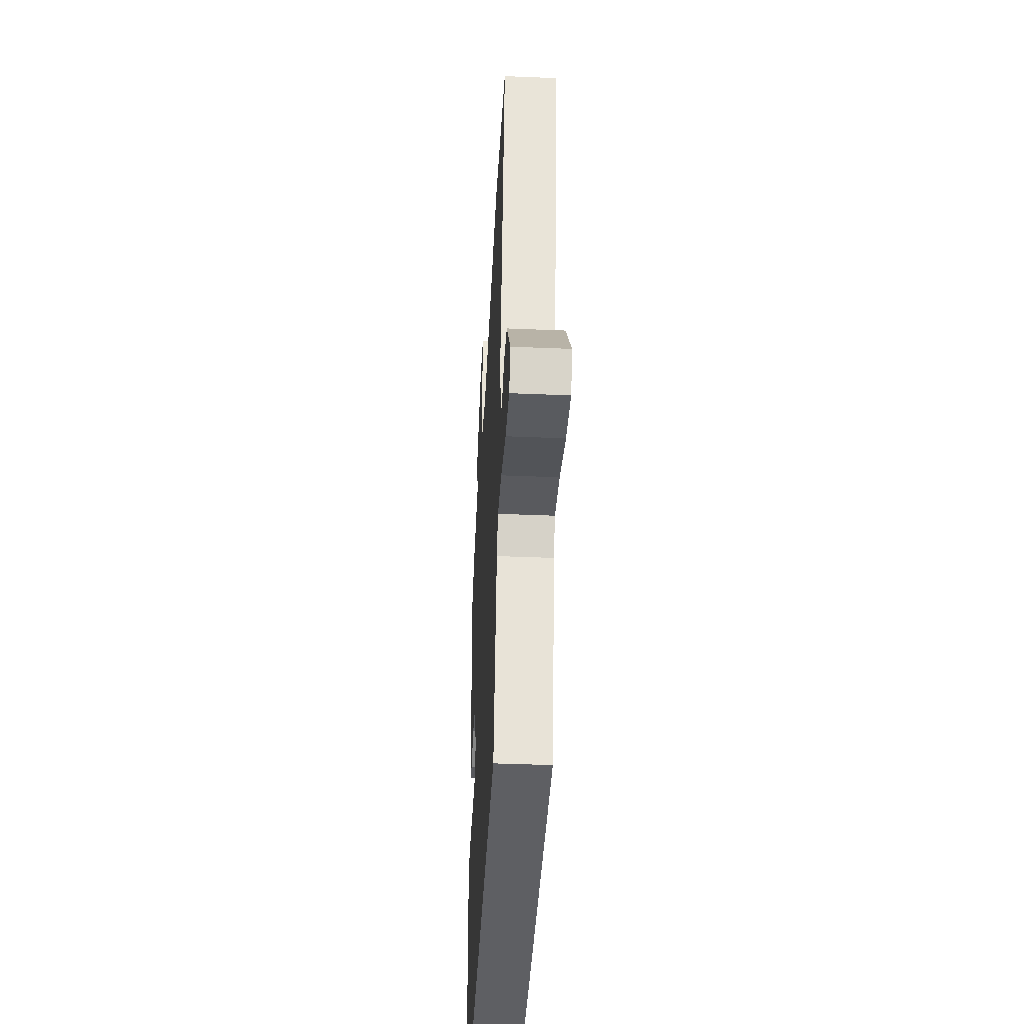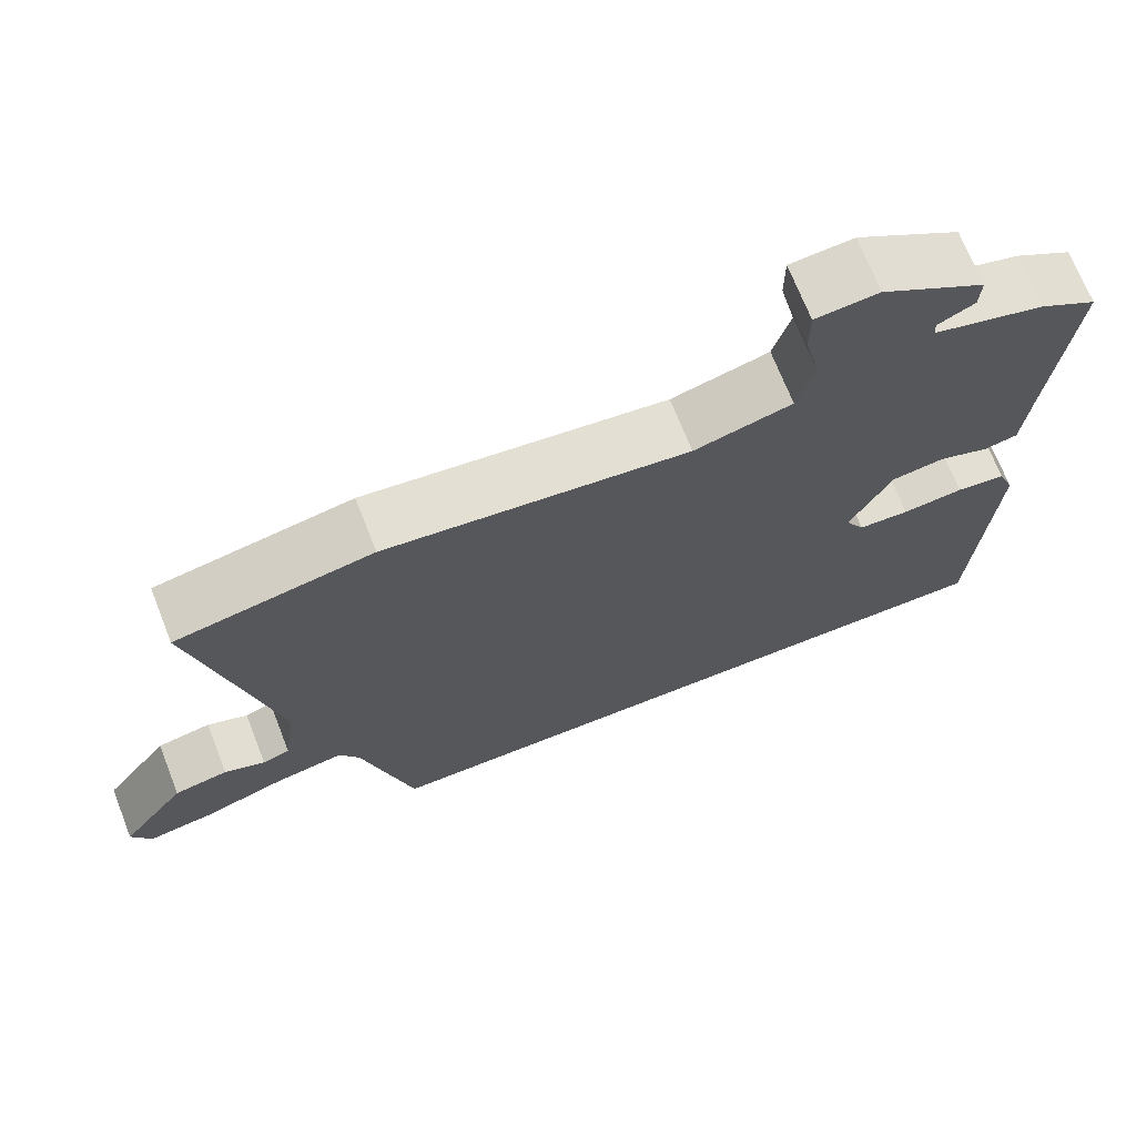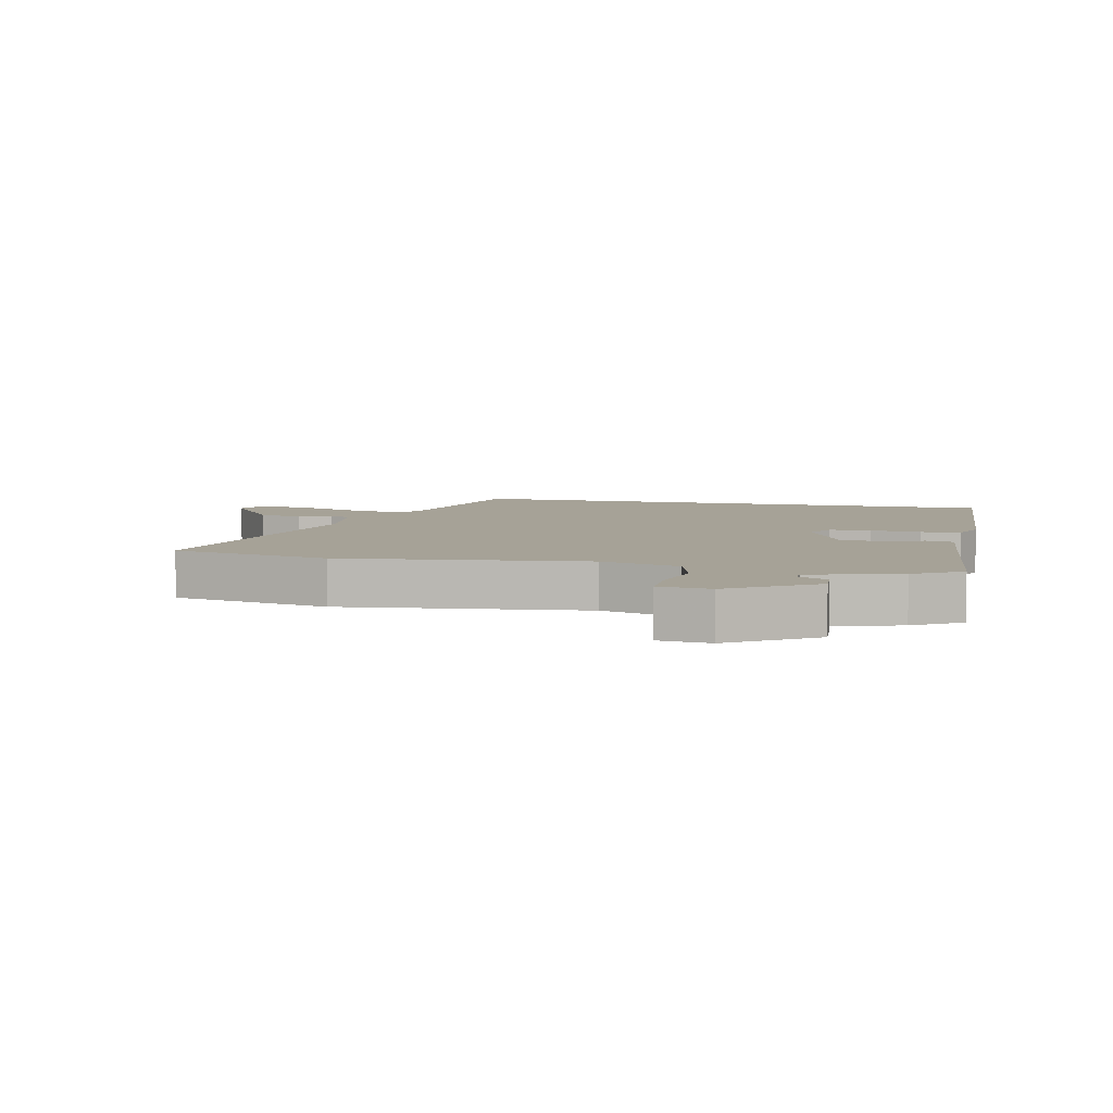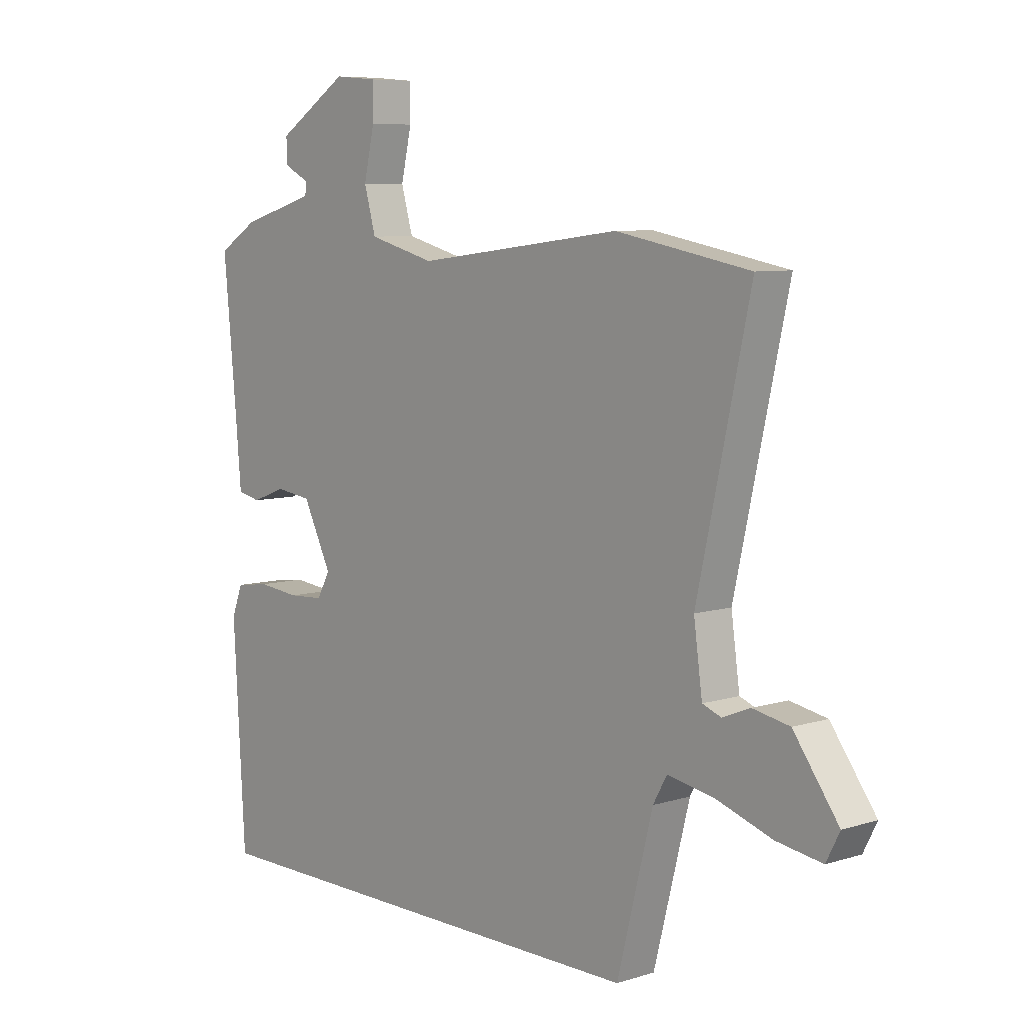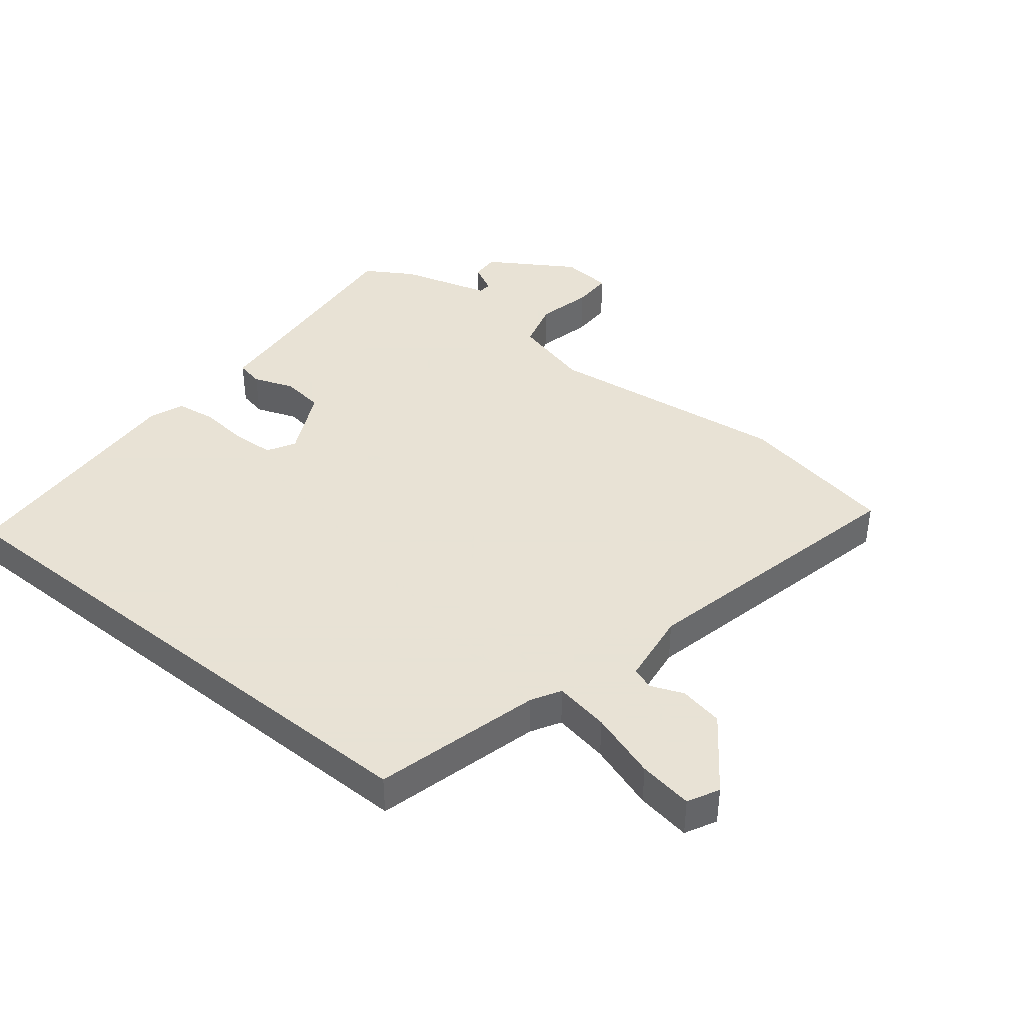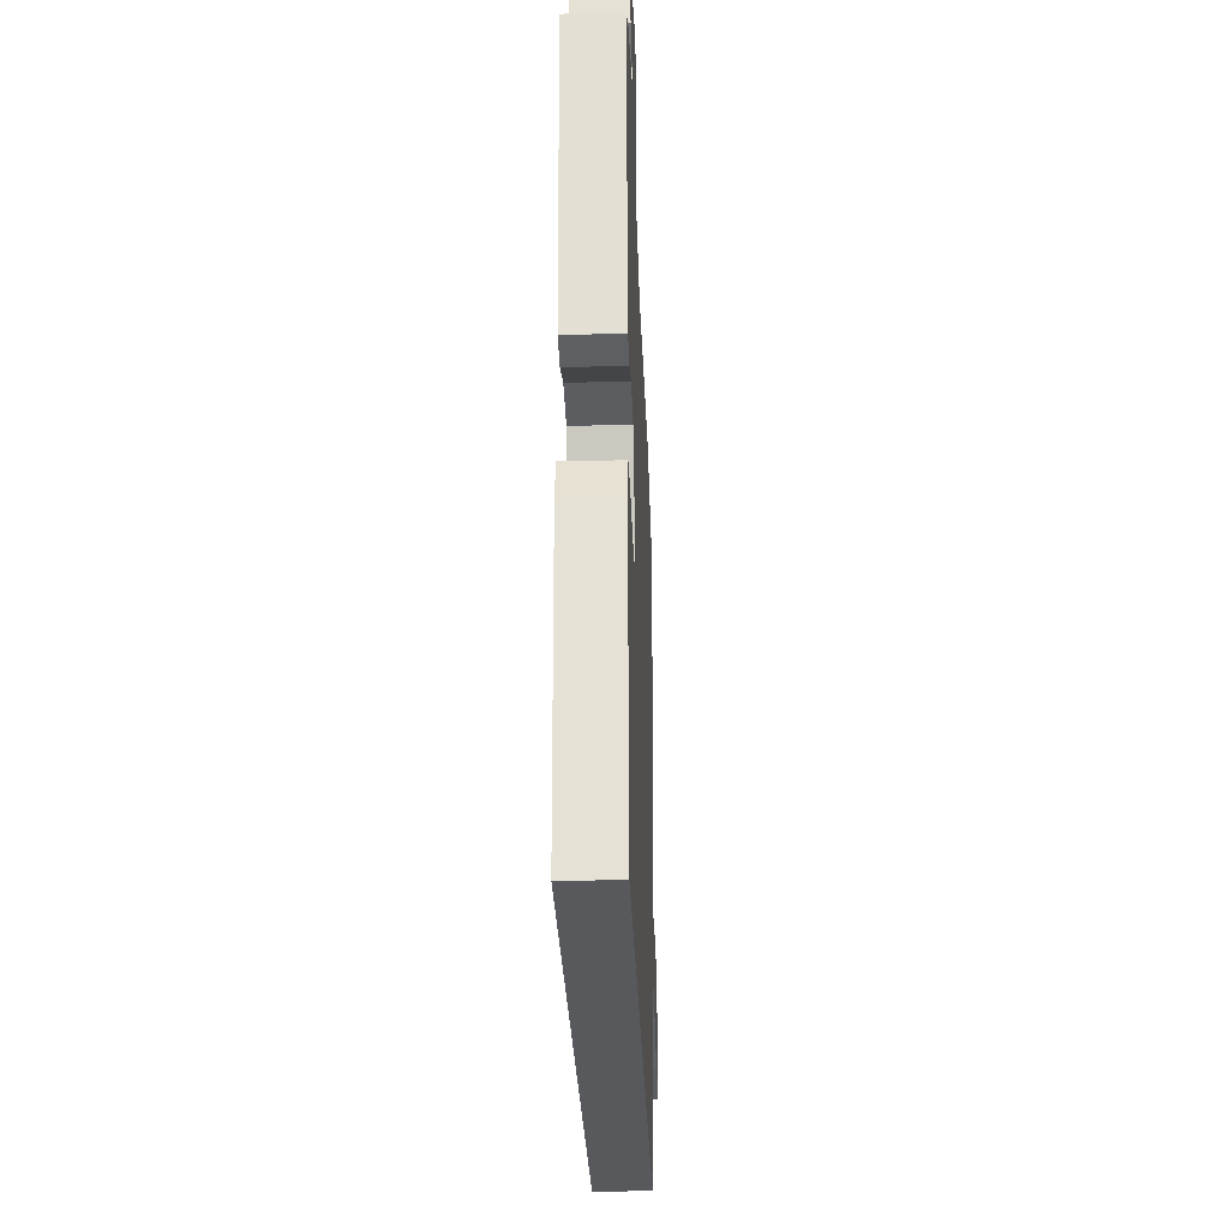
<metadata>
{"format":"obj","ext":"obj","renderer":"f3d","projection":"perspective","resolution":1024,"background":"white","views":[{"elev":-41.3,"azim":-92.9,"up":"+Z"},{"elev":70.5,"azim":-21.5,"up":"+Z"},{"elev":6.4,"azim":12.9,"up":"+Y"},{"elev":7.5,"azim":-131.2,"up":"+Z"},{"elev":40.6,"azim":-141.1,"up":"+Y"},{"elev":-29.2,"azim":92.0,"up":"+Z"}]}
</metadata>
<code>
v 0.506 0.07 0.477
v 0.48 0.07 0.201
v 0.471 0.07 0.094
v 0.427 0.07 0.085
v 0.363 0.07 0.109
v 0.295 0.07 0.1
v 0.241 0.07 -0.008
v 0.266 0.07 -0.052
v 0.332 0.07 -0.056
v 0.411 0.07 -0.048
v 0.475 0.07 -0.057
v 0.496 0.07 -0.111
v 0.474 0.07 -0.5
v -0.405 0.07 -0.5
v -0.472 0.07 -0.238
v -0.498 0.07 -0.192
v -0.585 0.07 -0.207
v -0.691 0.07 -0.242
v -0.776 0.07 -0.255
v -0.801 0.07 -0.206
v -0.717 0.07 -0.091
v -0.648 0.07 -0.078
v -0.596 0.07 -0.099
v -0.561 0.07 -0.086
v -0.545 0.07 0.03
v -0.644 0.07 0.473
v -0.393 0.07 0.52
v -0.006 0.07 0.472
v 0.119 0.07 0.505
v 0.141 0.07 0.582
v 0.121 0.07 0.669
v 0.121 0.07 0.733
v 0.202 0.07 0.74
v 0.336 0.07 0.655
v 0.334 0.07 0.61
v 0.287 0.07 0.586
v 0.289 0.07 0.564
v 0.431 0.07 0.523
v 0.506 0 0.477
v 0.48 0 0.201
v 0.471 0 0.094
v 0.427 0 0.085
v 0.363 0 0.109
v 0.295 0 0.1
v 0.241 0 -0.008
v 0.266 0 -0.052
v 0.332 0 -0.056
v 0.411 0 -0.048
v 0.475 0 -0.057
v 0.496 0 -0.111
v 0.474 0 -0.5
v -0.405 0 -0.5
v -0.472 0 -0.238
v -0.498 0 -0.192
v -0.585 0 -0.207
v -0.691 0 -0.242
v -0.776 0 -0.255
v -0.801 0 -0.206
v -0.717 0 -0.091
v -0.648 0 -0.078
v -0.596 0 -0.099
v -0.561 0 -0.086
v -0.545 0 0.03
v -0.644 0 0.473
v -0.393 0 0.52
v -0.006 0 0.472
v 0.119 0 0.505
v 0.141 0 0.582
v 0.121 0 0.669
v 0.121 0 0.733
v 0.202 0 0.74
v 0.336 0 0.655
v 0.334 0 0.61
v 0.287 0 0.586
v 0.289 0 0.564
v 0.431 0 0.523
f 37 38 1 2
f 34 35 36
f 33 34 36
f 32 33 36
f 31 32 36
f 30 31 36
f 29 30 36 37
f 25 26 27 28
f 24 25 28 29
f 21 22 23
f 20 21 23
f 19 20 23
f 18 19 23
f 17 18 23
f 16 17 23 24
f 13 14 15
f 12 13 15
f 11 12 15
f 10 11 15
f 9 10 15
f 8 9 15 16
f 7 8 16 24
f 3 4 5
f 2 3 5
f 37 2 5
f 29 37 5
f 6 7 24 29
f 5 6 29
f 40 39 76 75
f 74 73 72
f 74 72 71
f 74 71 70
f 74 70 69
f 74 69 68
f 75 74 68 67
f 66 65 64 63
f 67 66 63 62
f 61 60 59
f 61 59 58
f 61 58 57
f 61 57 56
f 61 56 55
f 62 61 55 54
f 53 52 51
f 53 51 50
f 53 50 49
f 53 49 48
f 53 48 47
f 54 53 47 46
f 62 54 46 45
f 43 42 41
f 43 41 40
f 43 40 75
f 43 75 67
f 67 62 45 44
f 67 44 43
f 1 39 40 2
f 2 40 41 3
f 3 41 42 4
f 4 42 43 5
f 5 43 44 6
f 6 44 45 7
f 7 45 46 8
f 8 46 47 9
f 9 47 48 10
f 10 48 49 11
f 11 49 50 12
f 12 50 51 13
f 13 51 52 14
f 14 52 53 15
f 15 53 54 16
f 16 54 55 17
f 17 55 56 18
f 18 56 57 19
f 19 57 58 20
f 20 58 59 21
f 21 59 60 22
f 22 60 61 23
f 23 61 62 24
f 24 62 63 25
f 25 63 64 26
f 26 64 65 27
f 27 65 66 28
f 28 66 67 29
f 29 67 68 30
f 30 68 69 31
f 31 69 70 32
f 32 70 71 33
f 33 71 72 34
f 34 72 73 35
f 35 73 74 36
f 36 74 75 37
f 37 75 76 38
f 38 76 39 1

</code>
